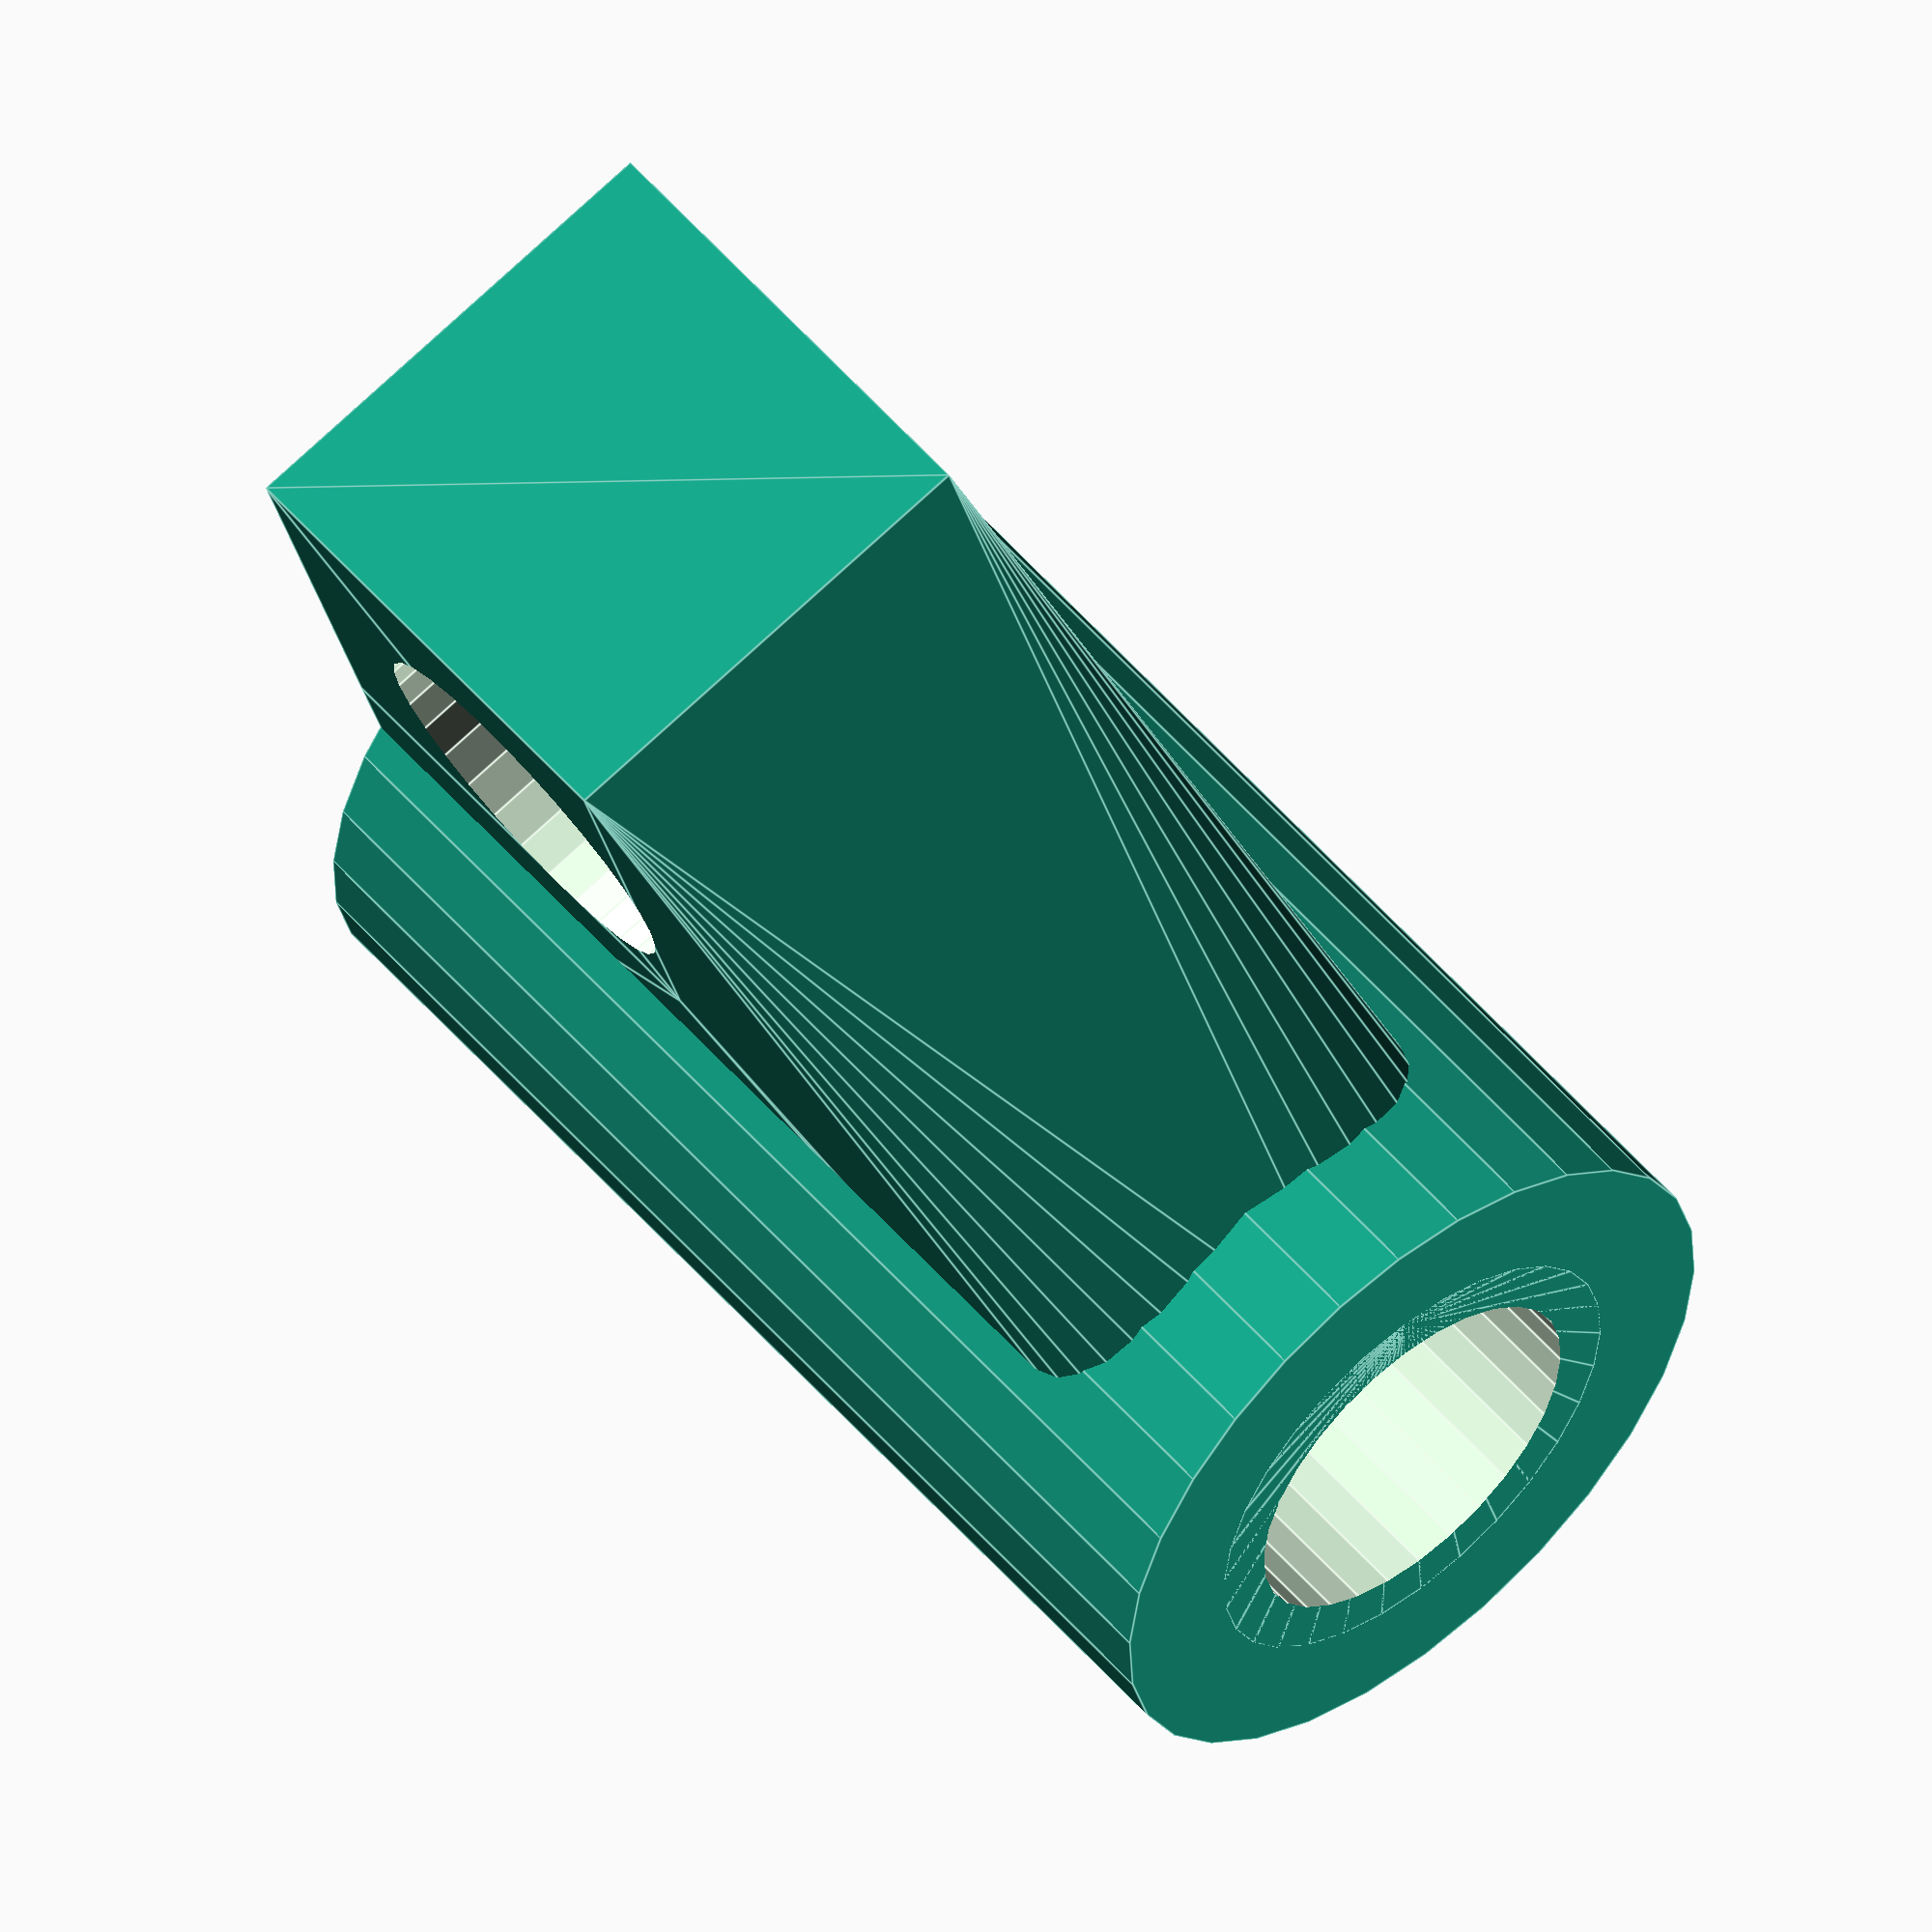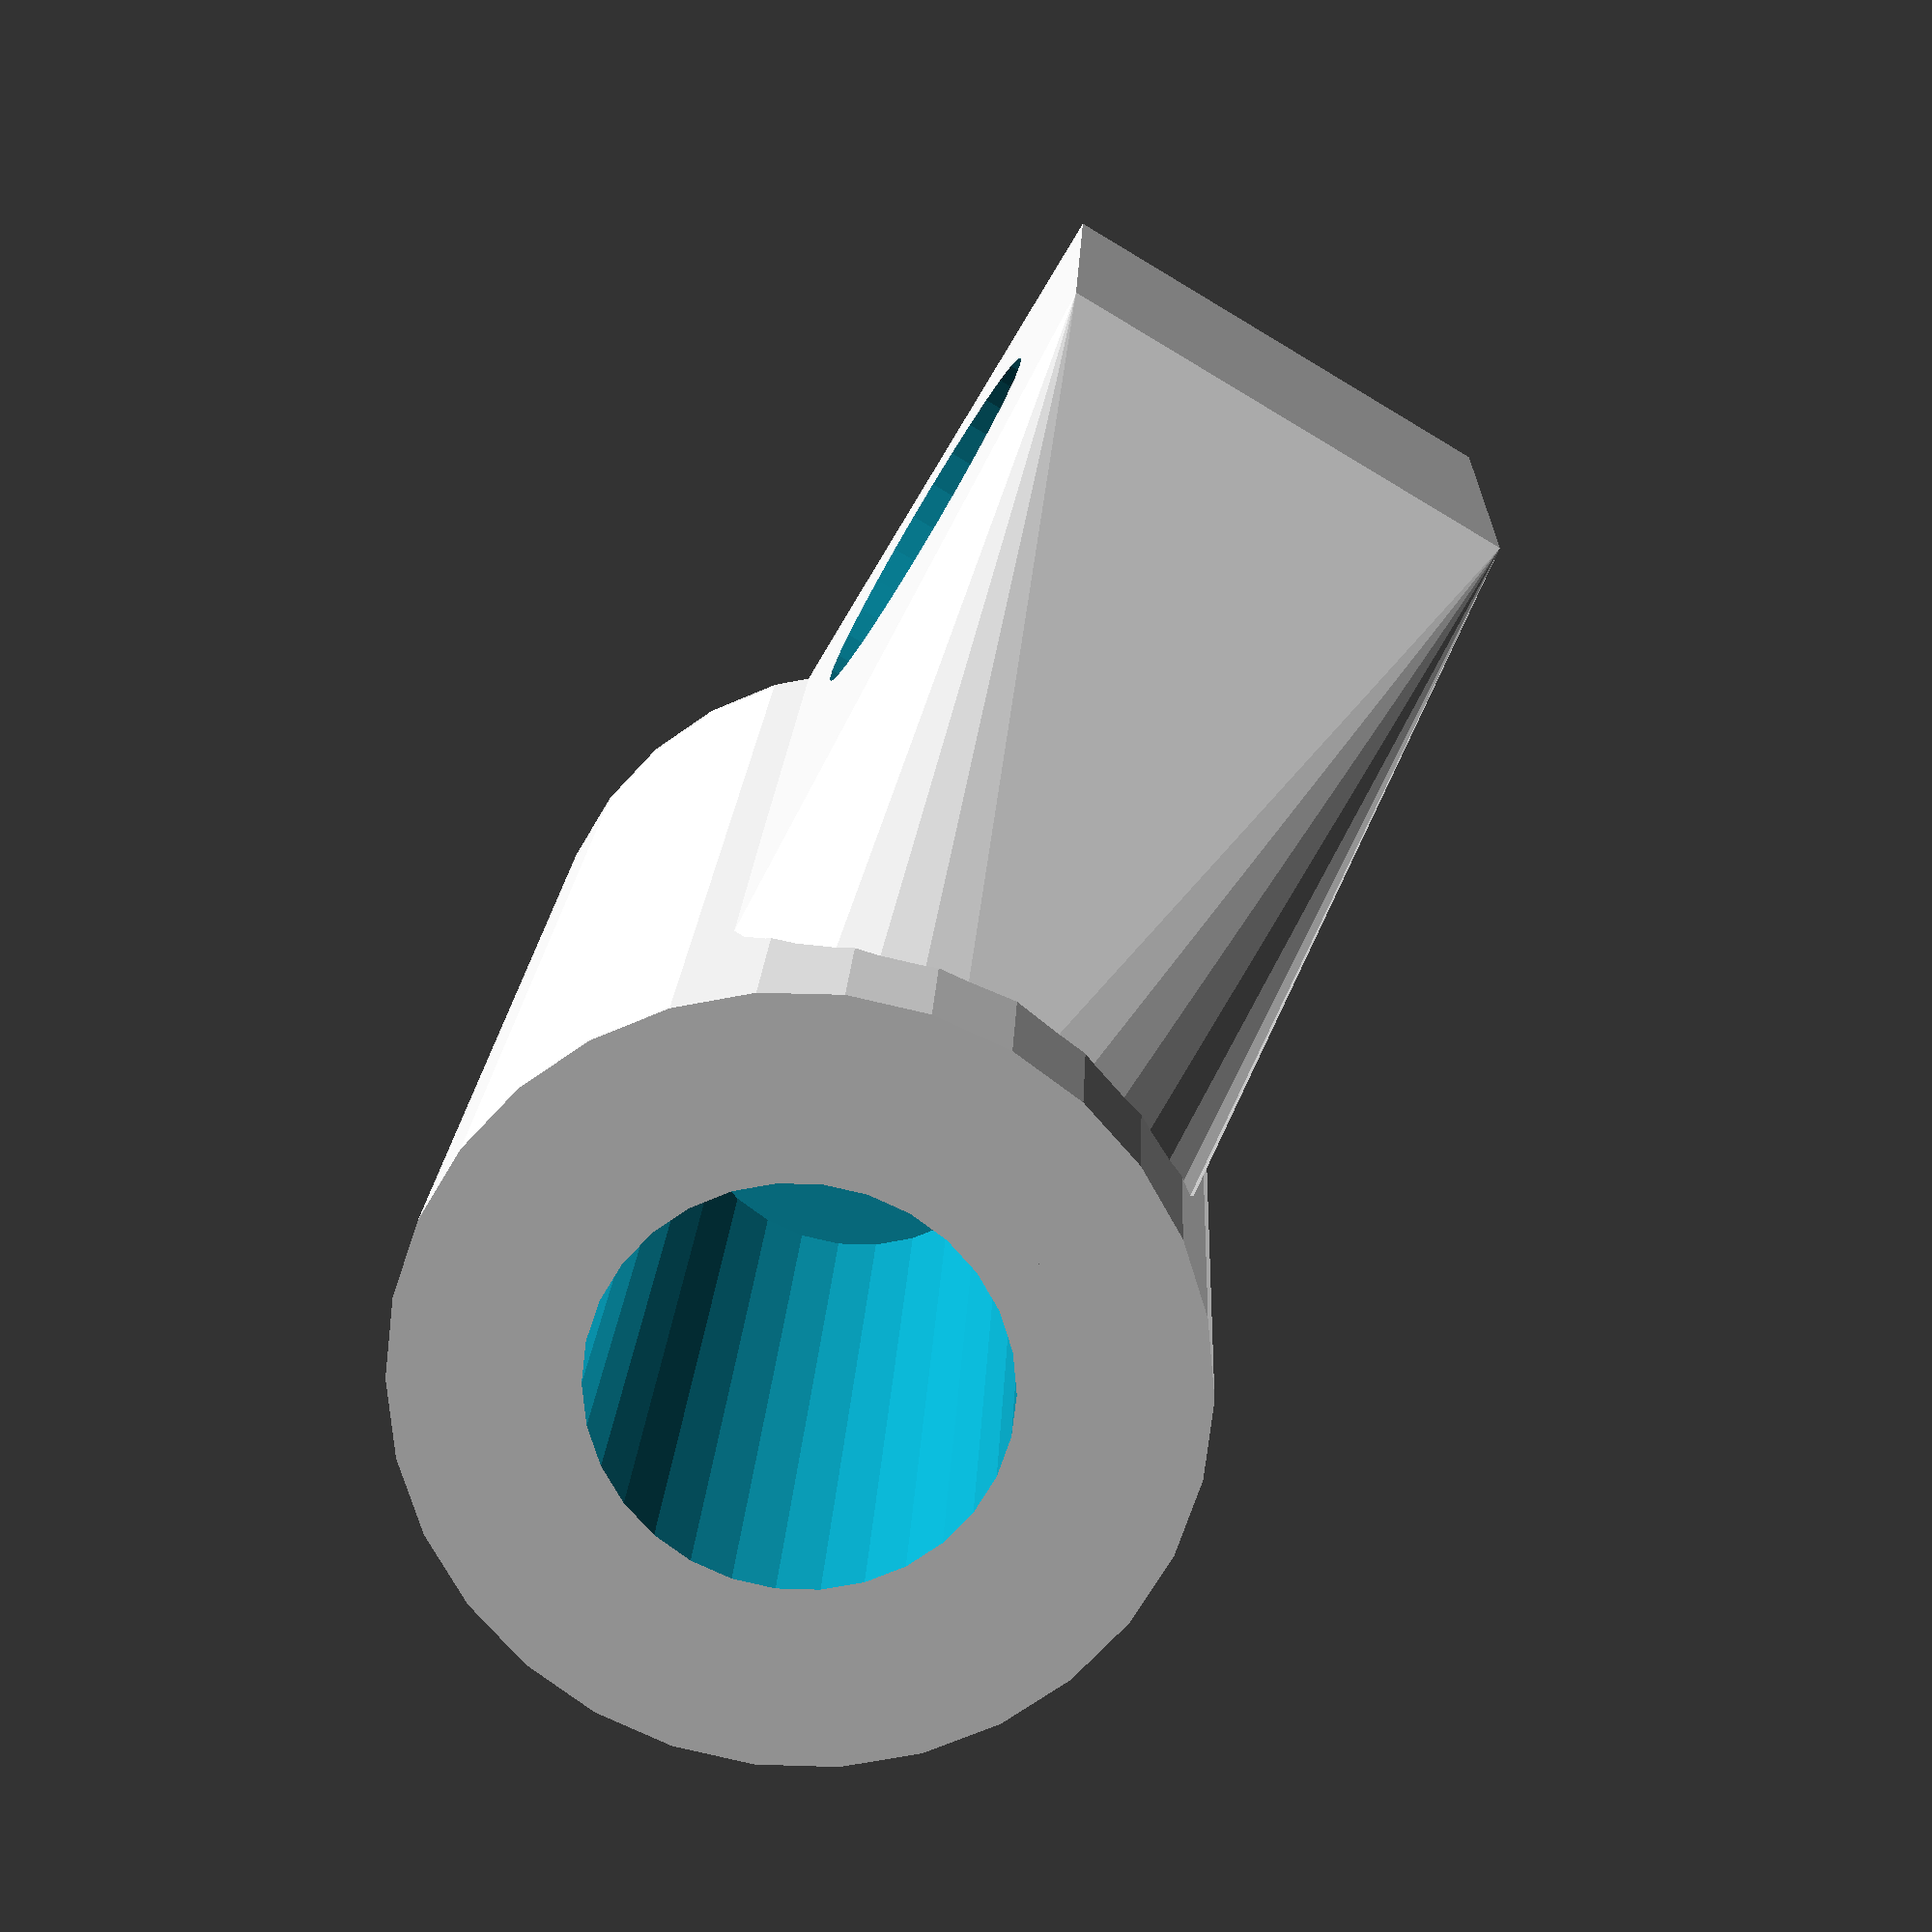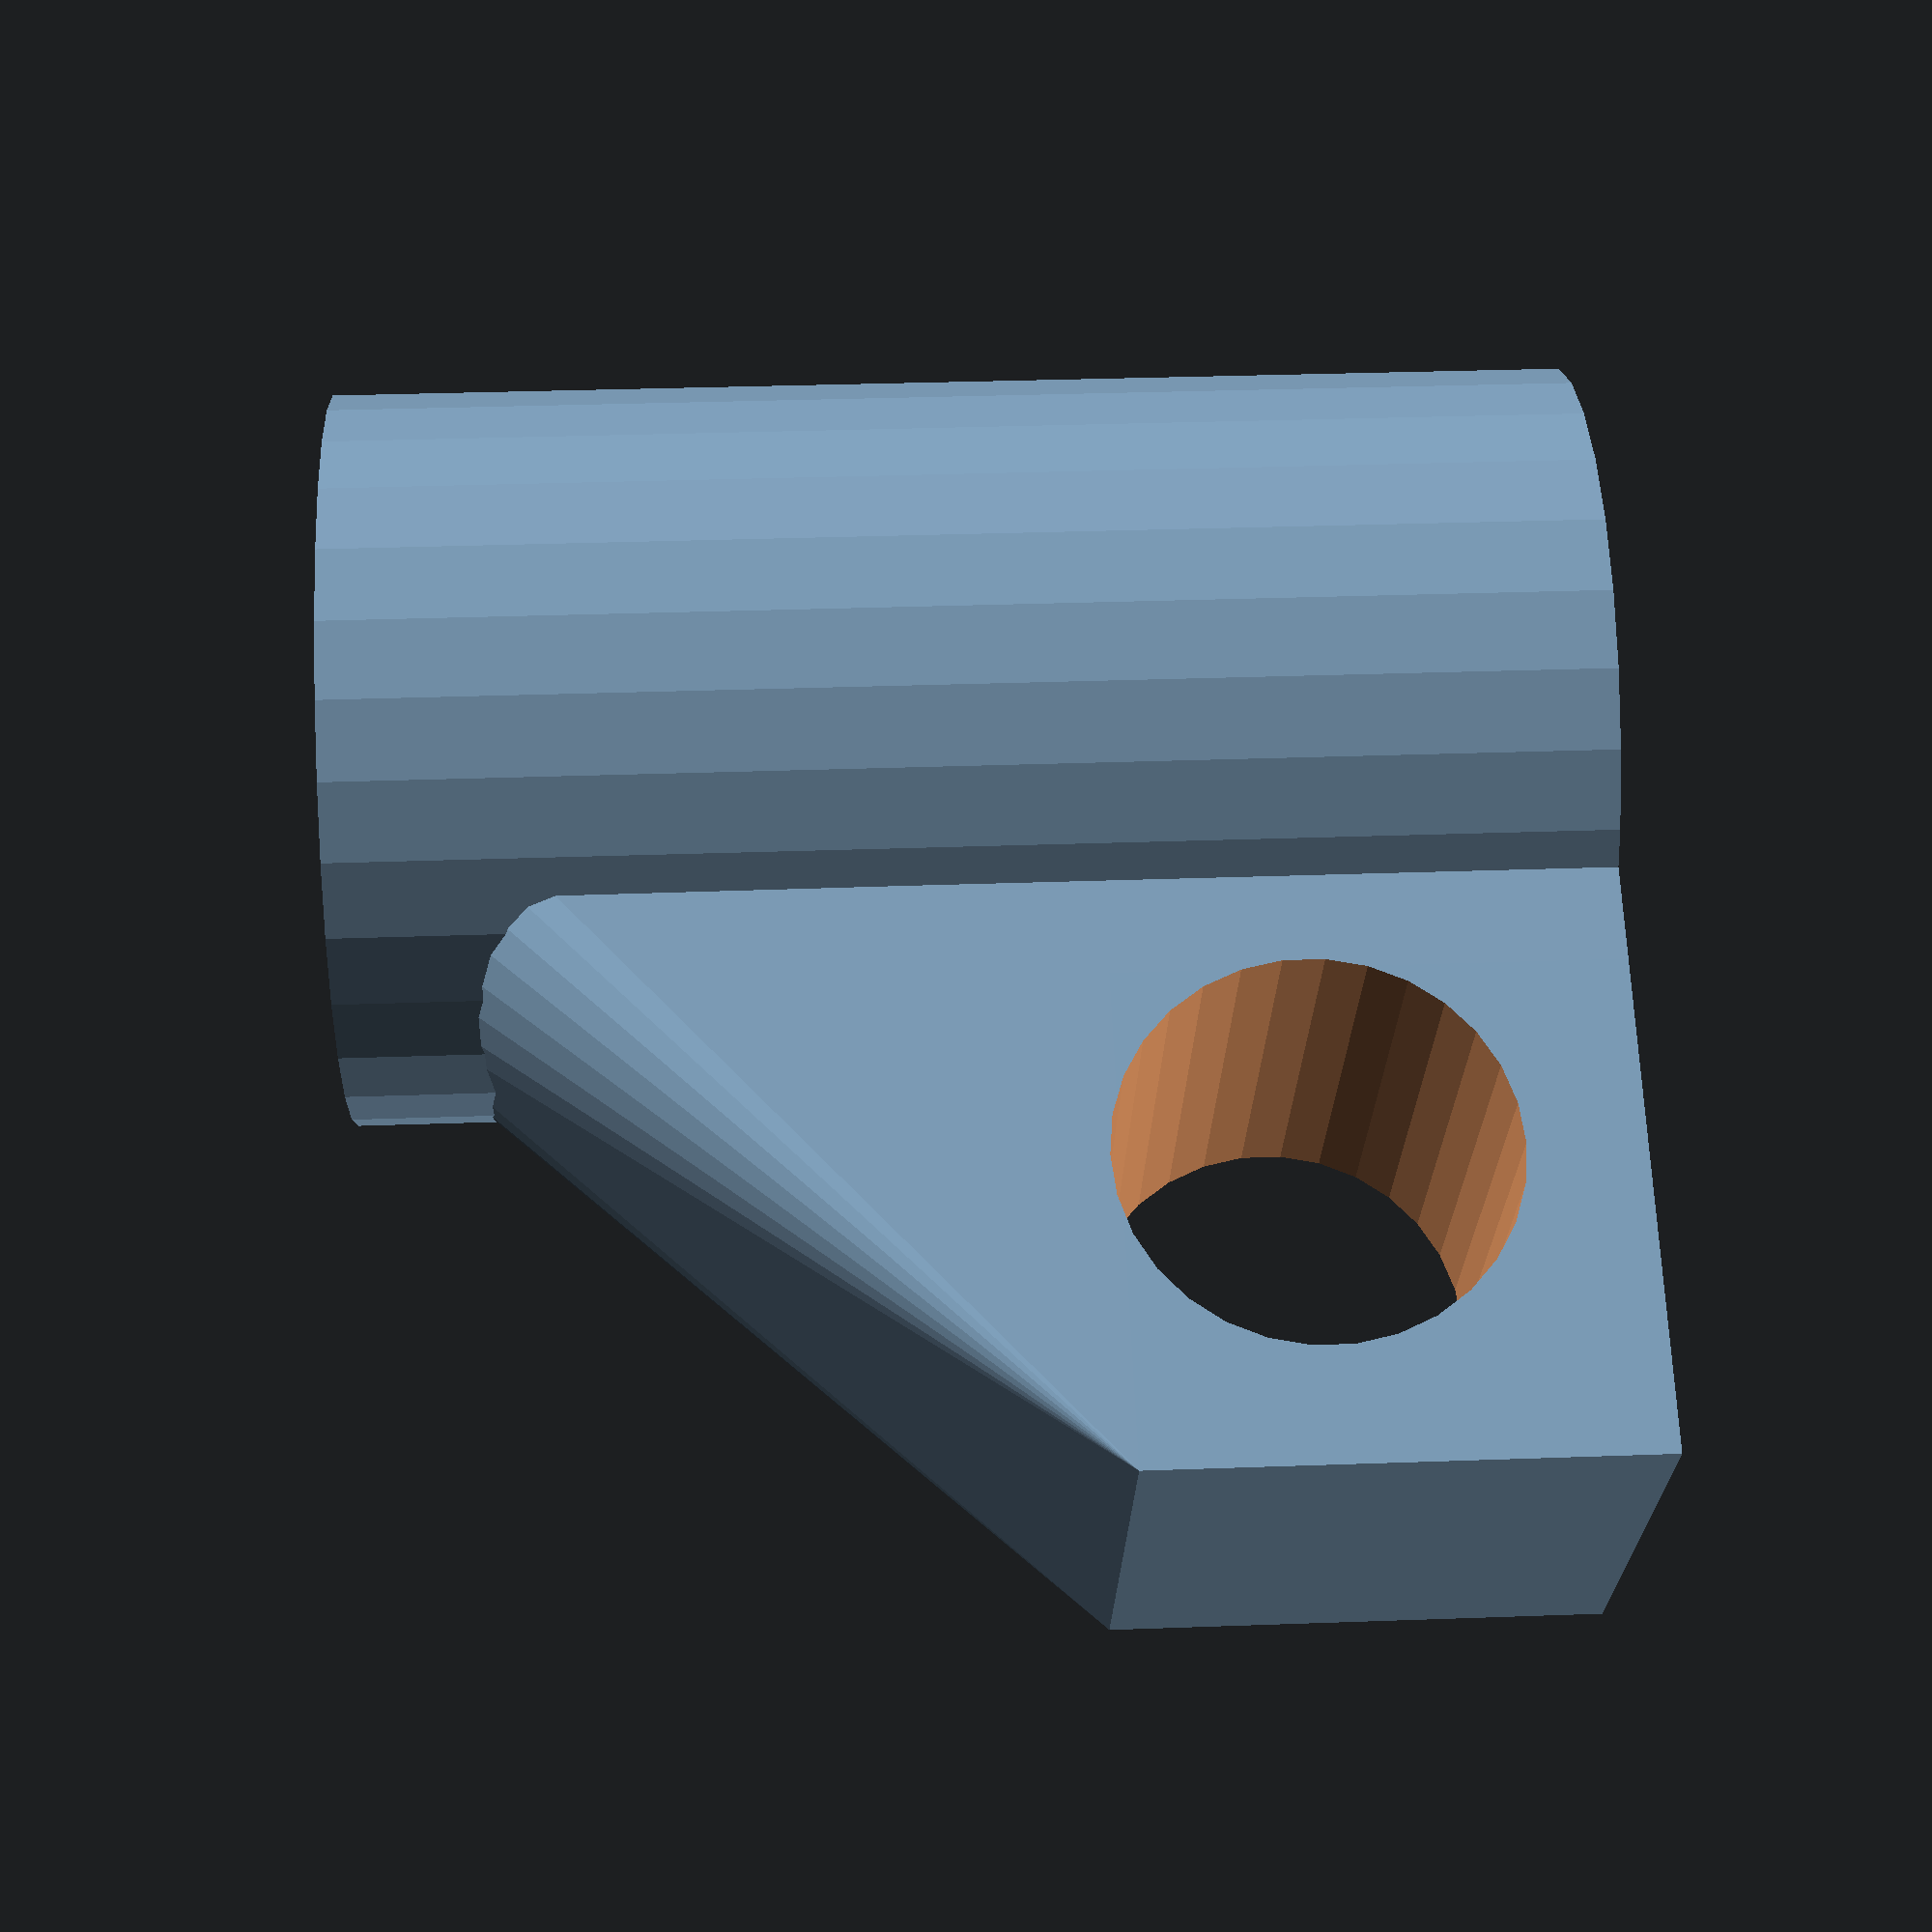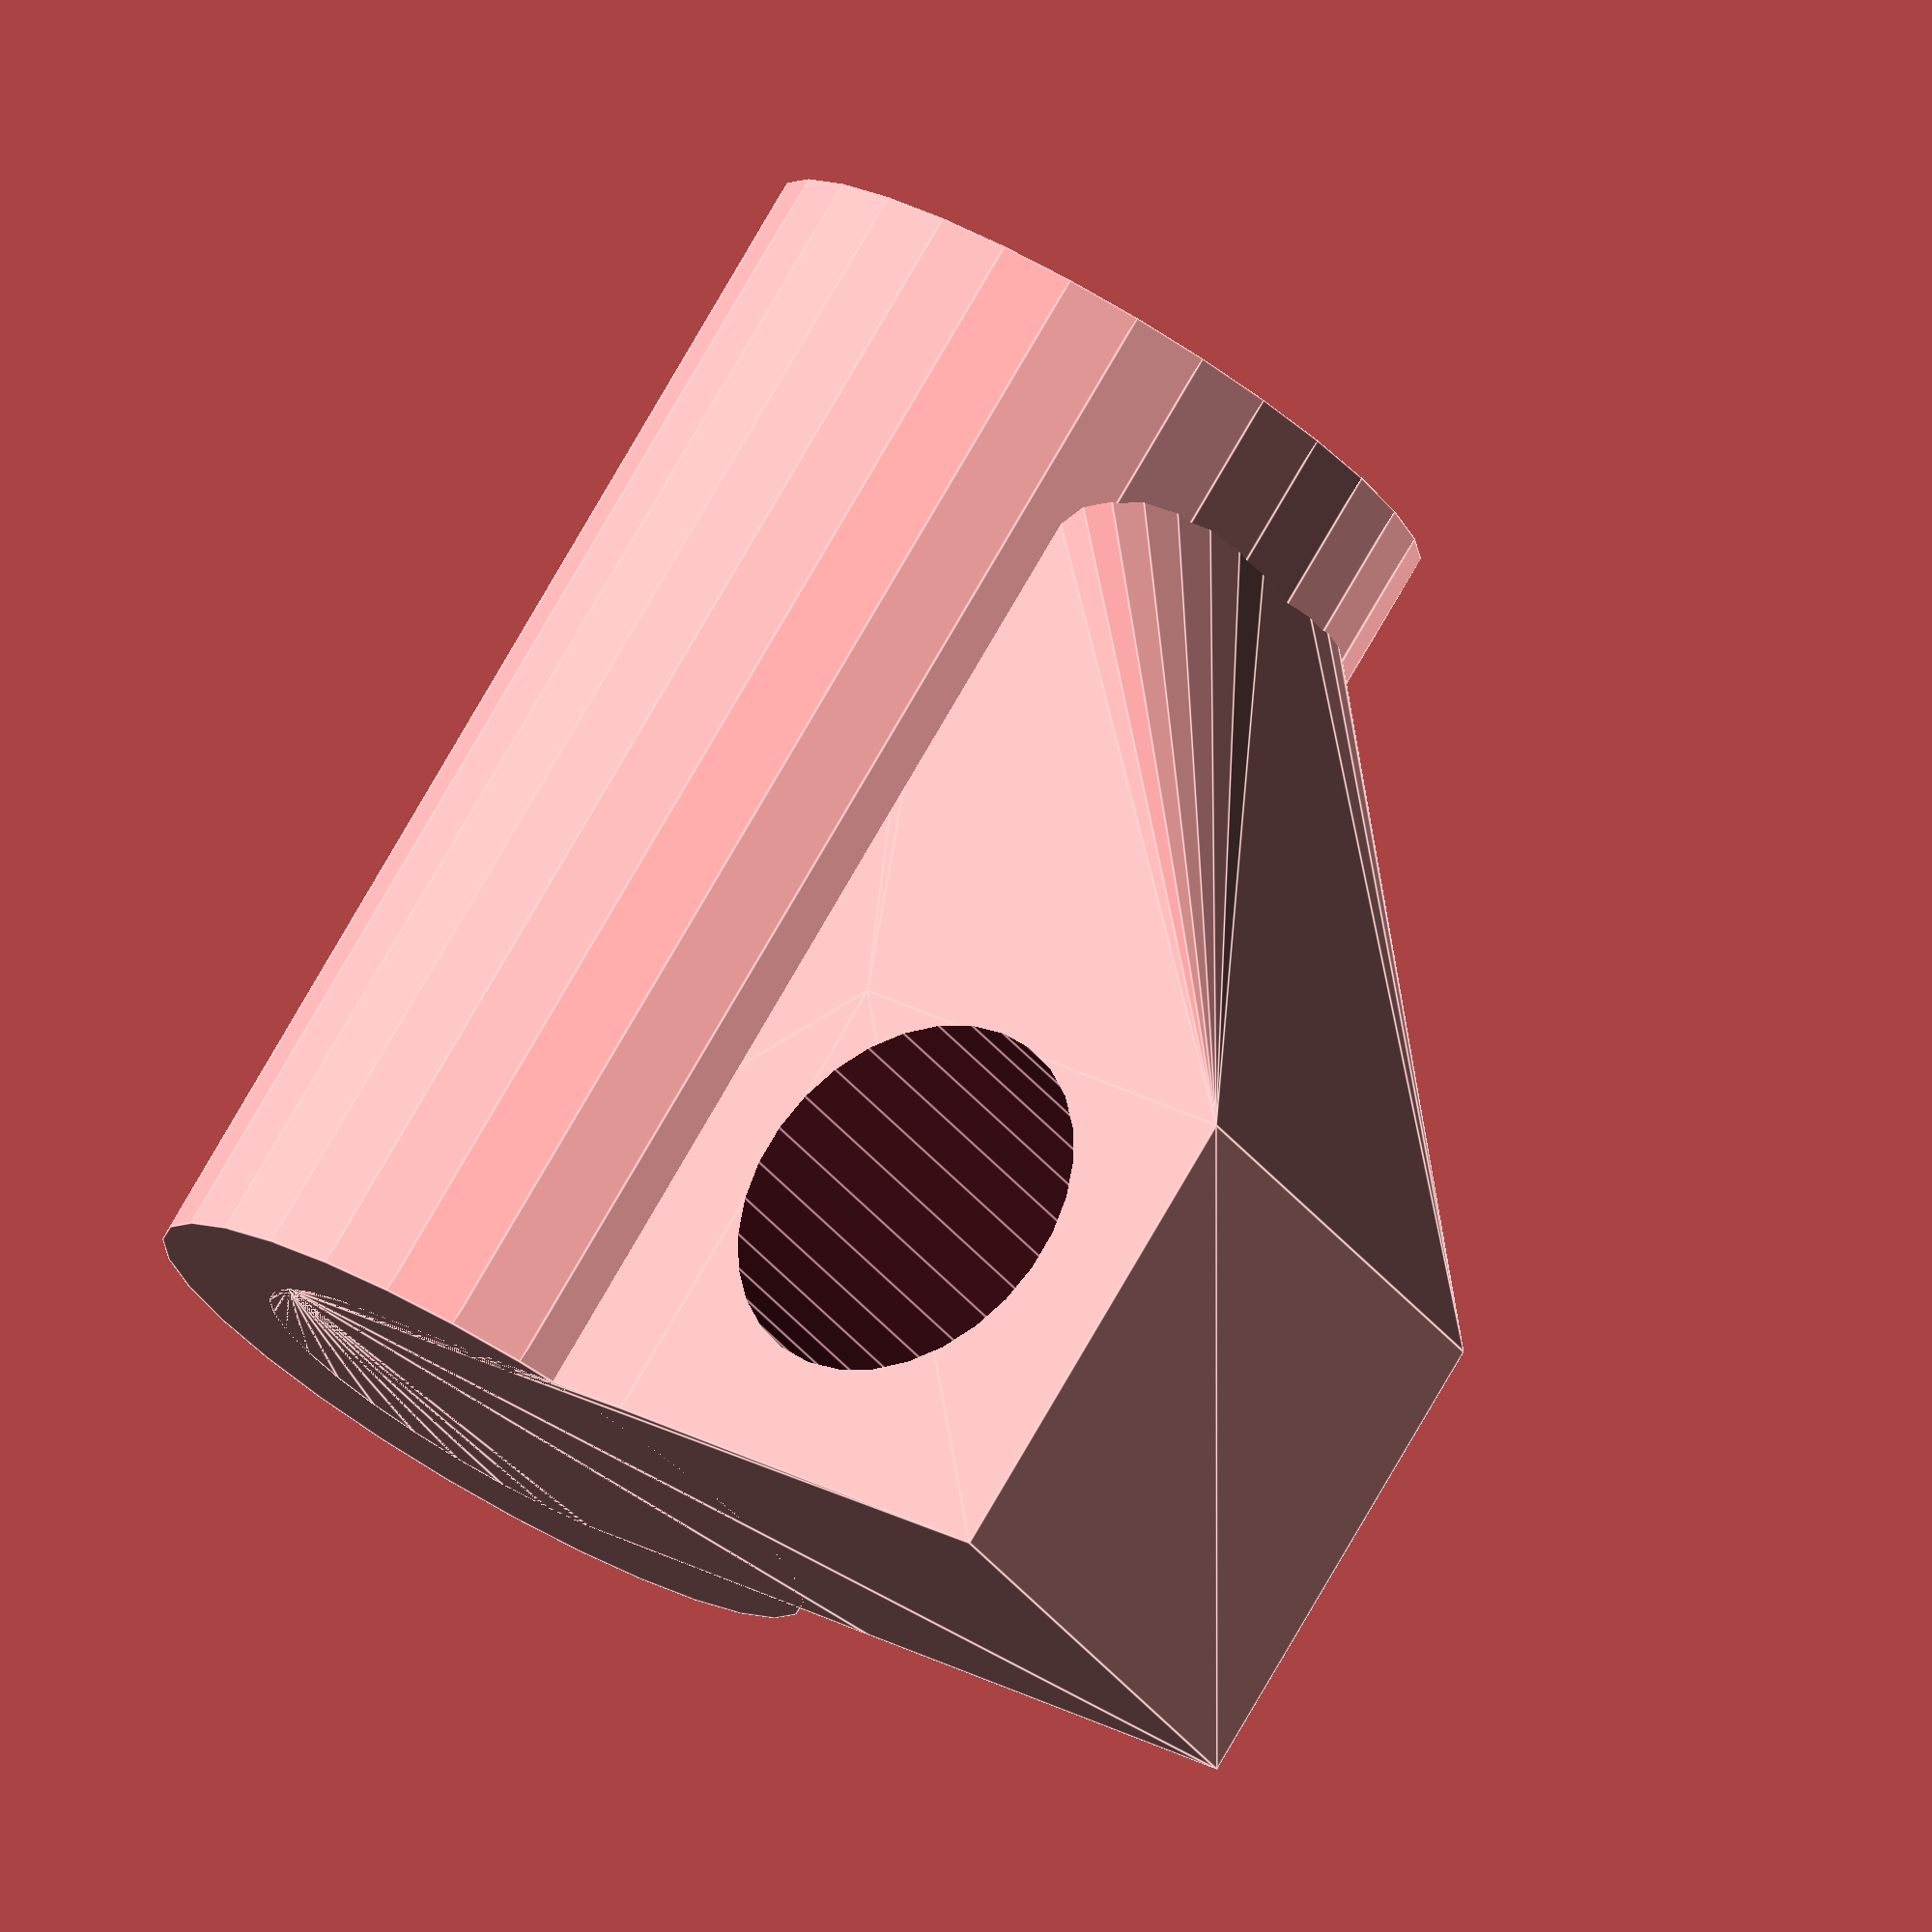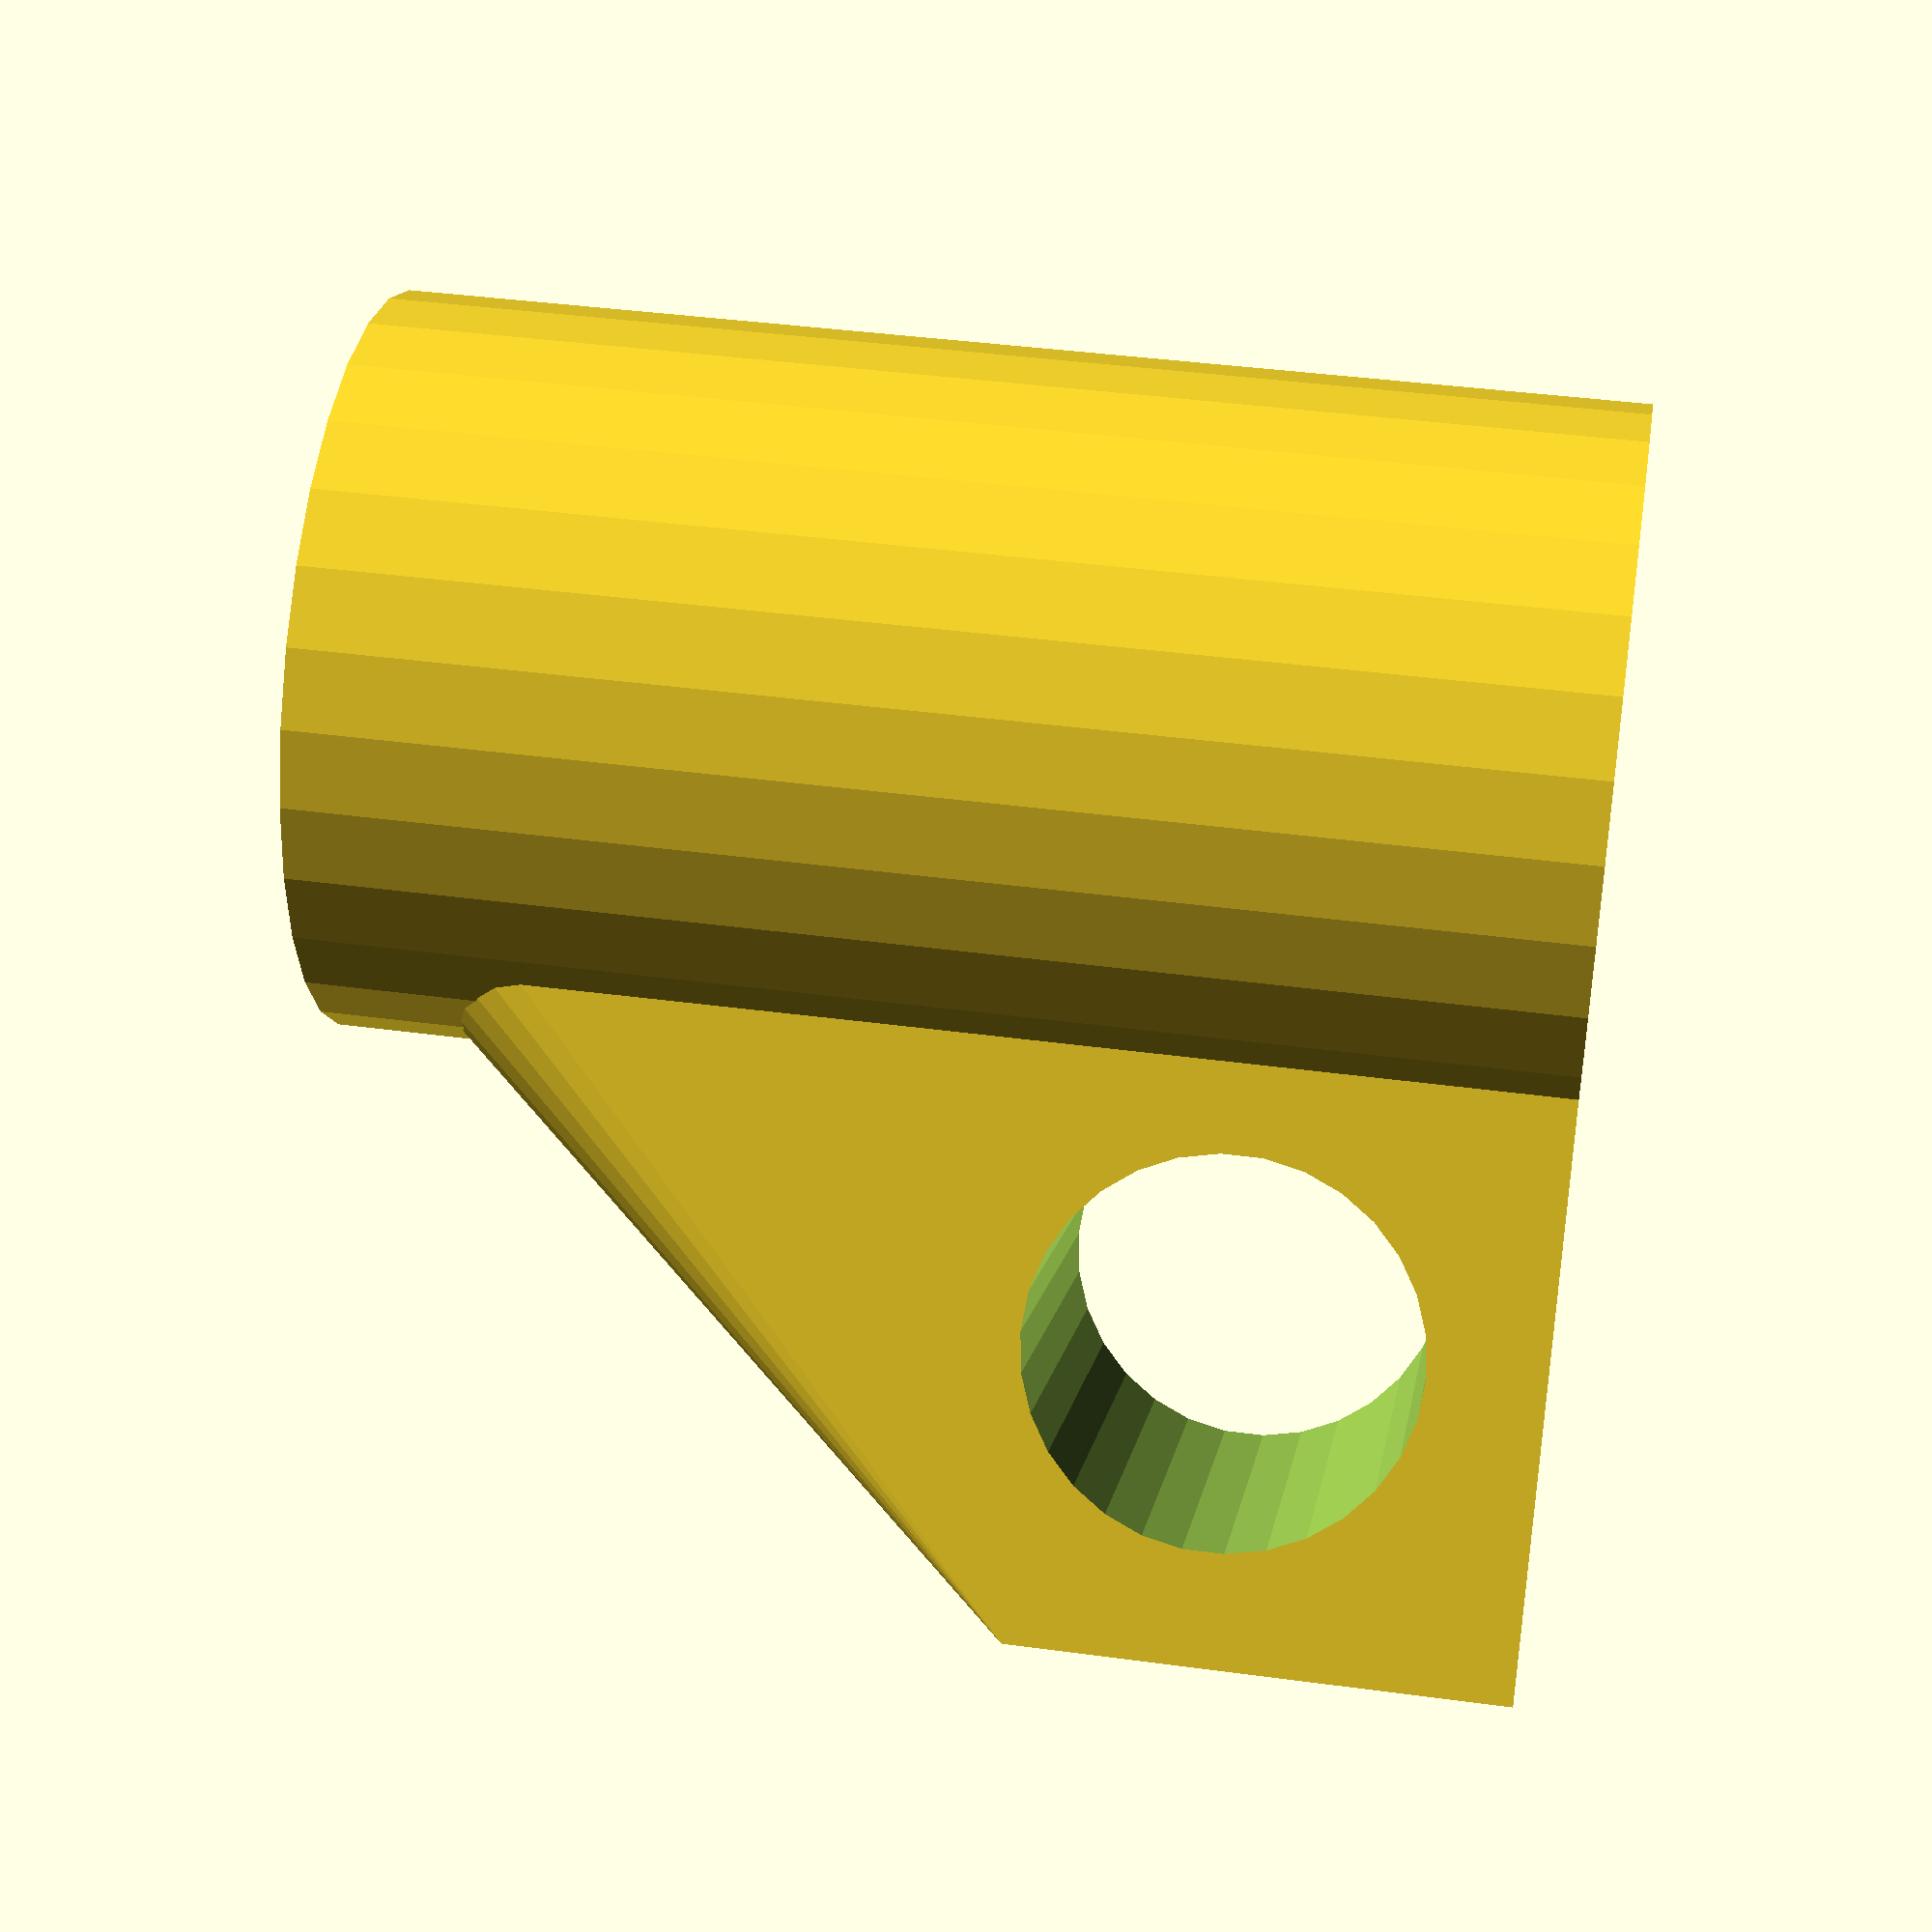
<openscad>
screw_diam = 5.8;
$fn=30;

translate([0,0,10]) {
  difference() {
    union() {
      cylinder(r=6, h=20, center=true);
      hull() {
        cylinder(r=4, h=20, center=true);
        // translate([10,0,-6]) rotate([90,90,0]) cylinder(r=4, h=8, center=true);
        translate([10,0,-6]) cube(size=[8, 8, 8], center=true);
      }
    }

    translate([0,0,5.1]) cylinder(r=screw_diam/2+0.25, h=20, center=true);
    translate([9,0,-5]) rotate([90,90,0]) cylinder(r=screw_diam/2 + 0.25, h=11, center=true);
  }
}



*rotate([0,-90,0]) {
  difference() {
    union() {
      hull() {
        translate([9,0,-5]) cube(size=[10, 18, 10], center=true);
        translate([9,0,-50]) cube(size=[10, 40, 30], center=true);
      }
      translate([9,-6.5,0]) cube(size=[10, 5, 20], center=true);
      translate([9,6.5,0]) cube(size=[10, 5, 20], center=true);
      translate([24.5,0,-45]) rotate([0,90,0]) cylinder(r=6, h=21, center=true);
    }
    translate([9,0,5]) rotate([90,90,0]) cylinder(r=screw_diam/2, h=30, center=true);
    translate([9,0,-45]) rotate([0,90,0]) cylinder(r=screw_diam/2+0.5, h=80, center=true);
  }
}
</openscad>
<views>
elev=304.0 azim=255.3 roll=319.8 proj=o view=edges
elev=343.5 azim=300.8 roll=2.1 proj=p view=solid
elev=327.7 azim=33.2 roll=87.1 proj=p view=wireframe
elev=282.5 azim=215.4 roll=210.0 proj=o view=edges
elev=138.9 azim=237.1 roll=80.7 proj=p view=wireframe
</views>
